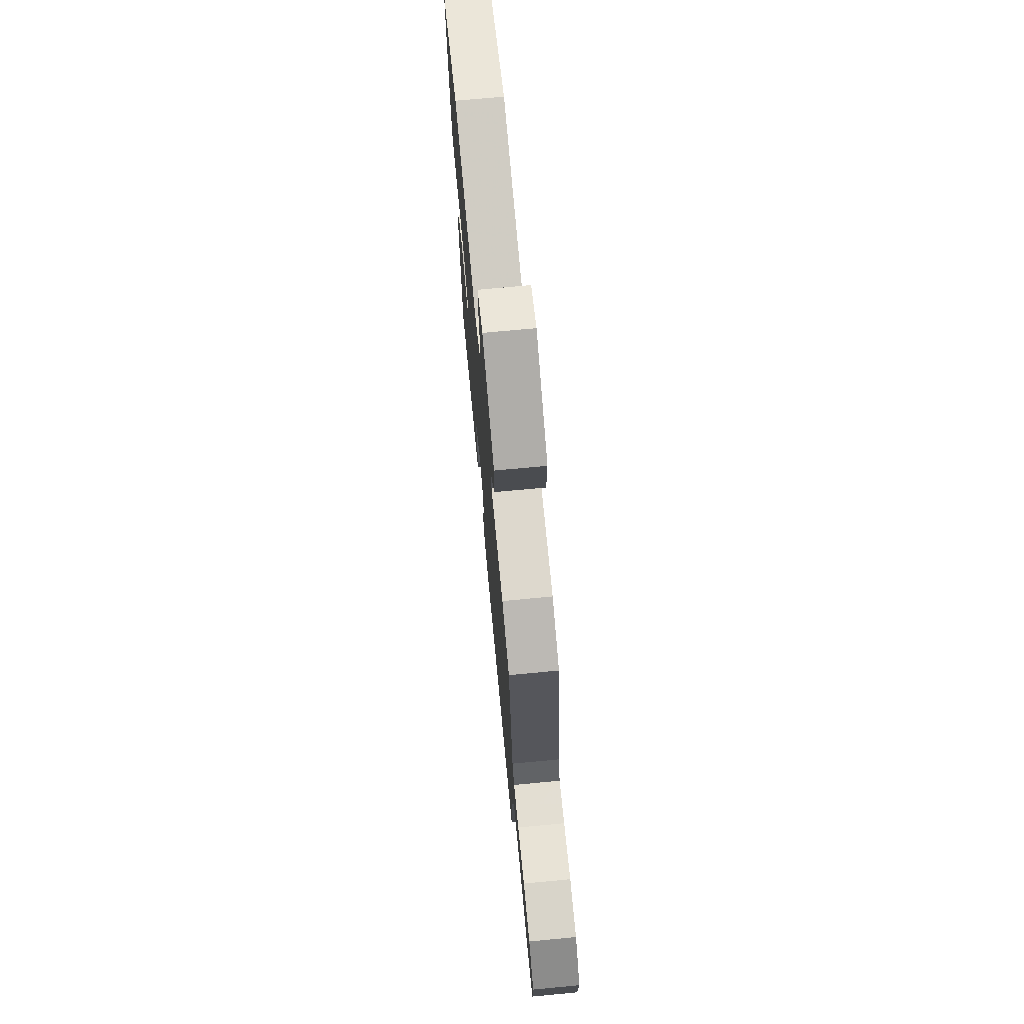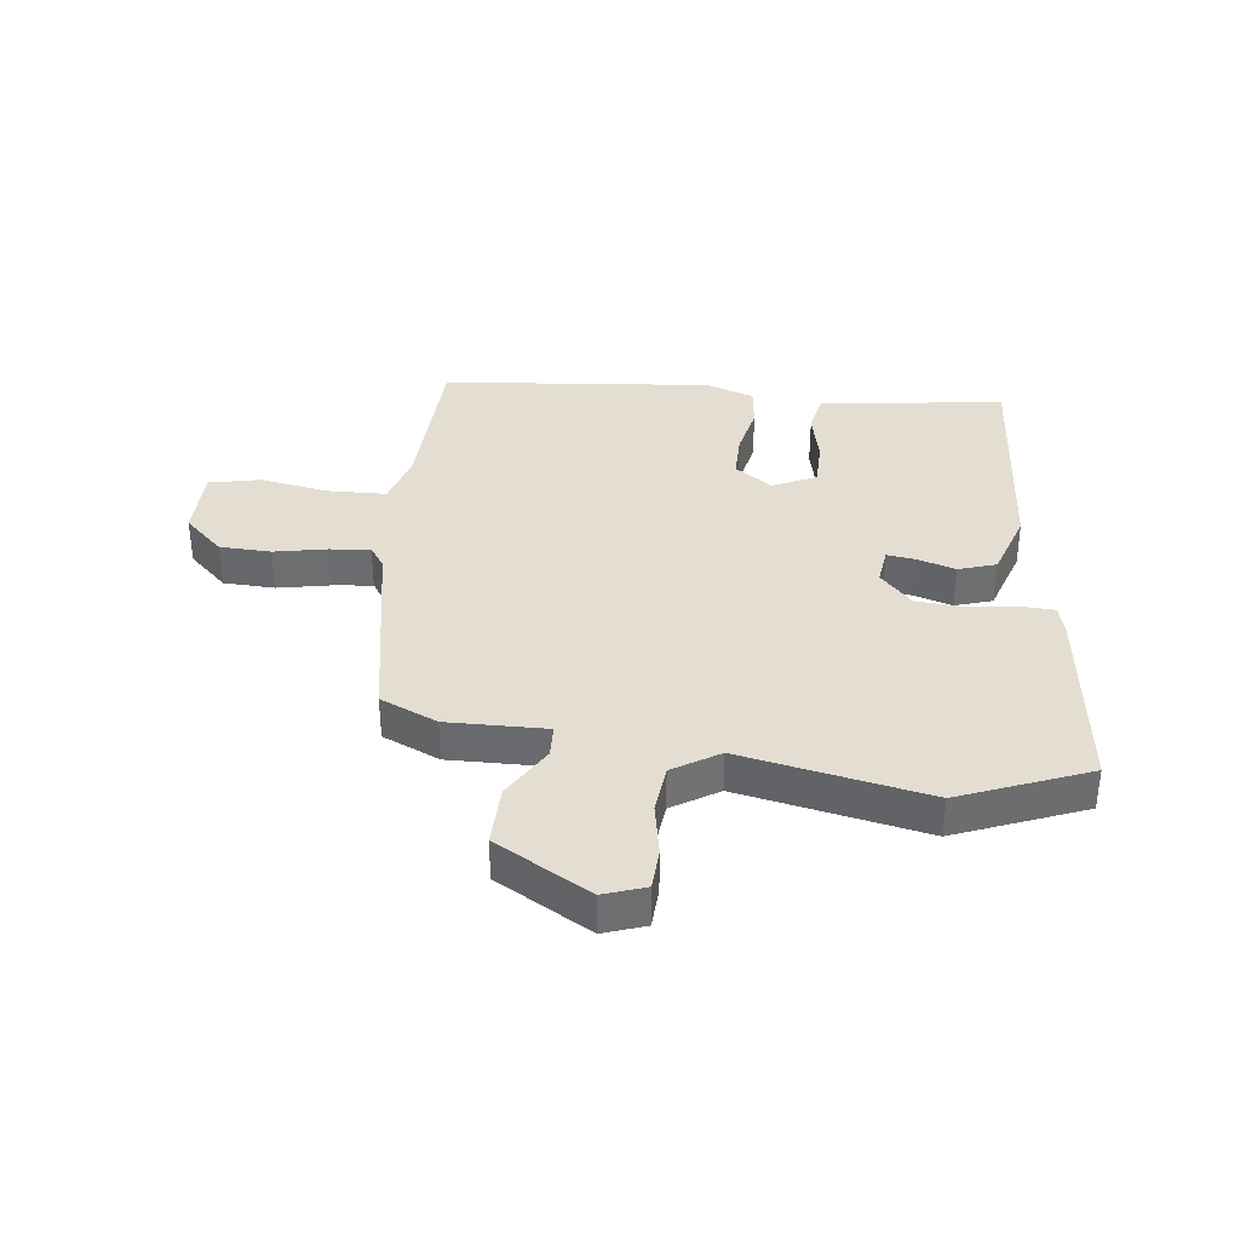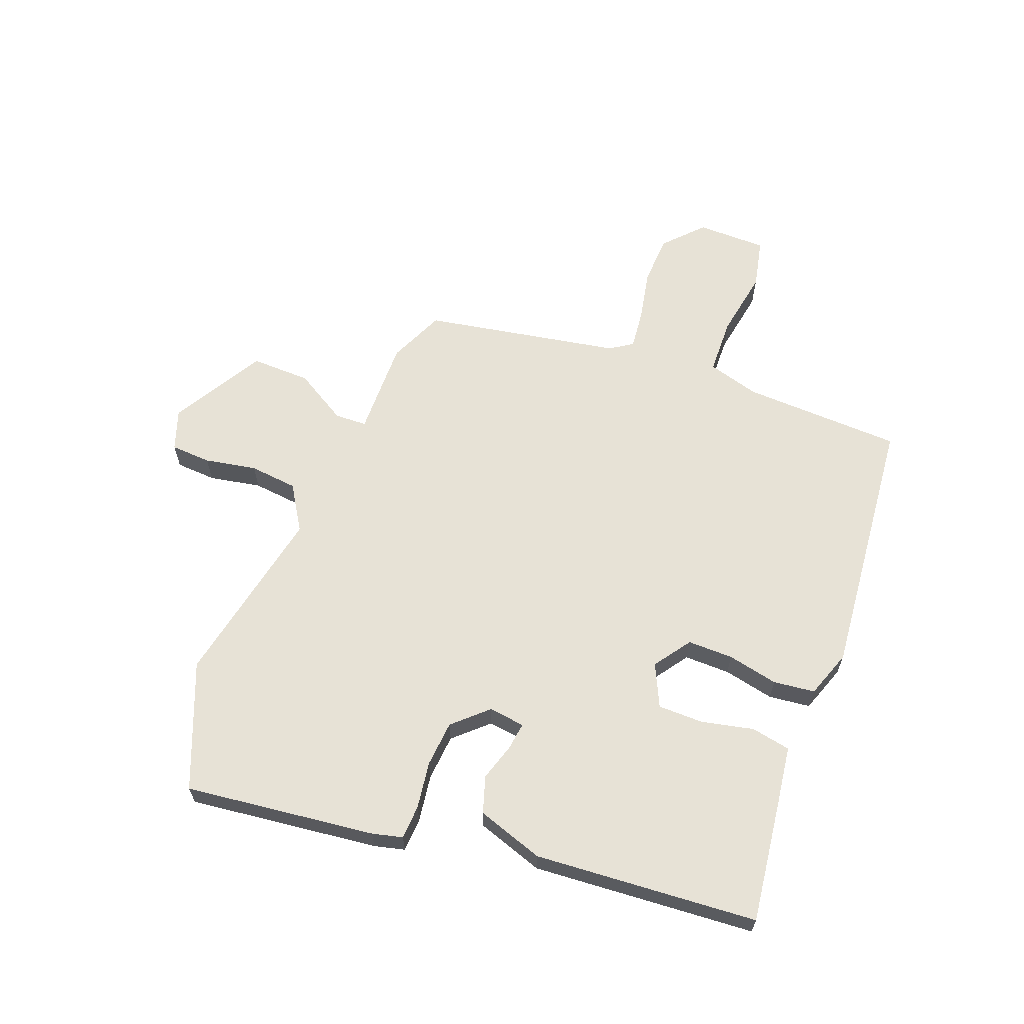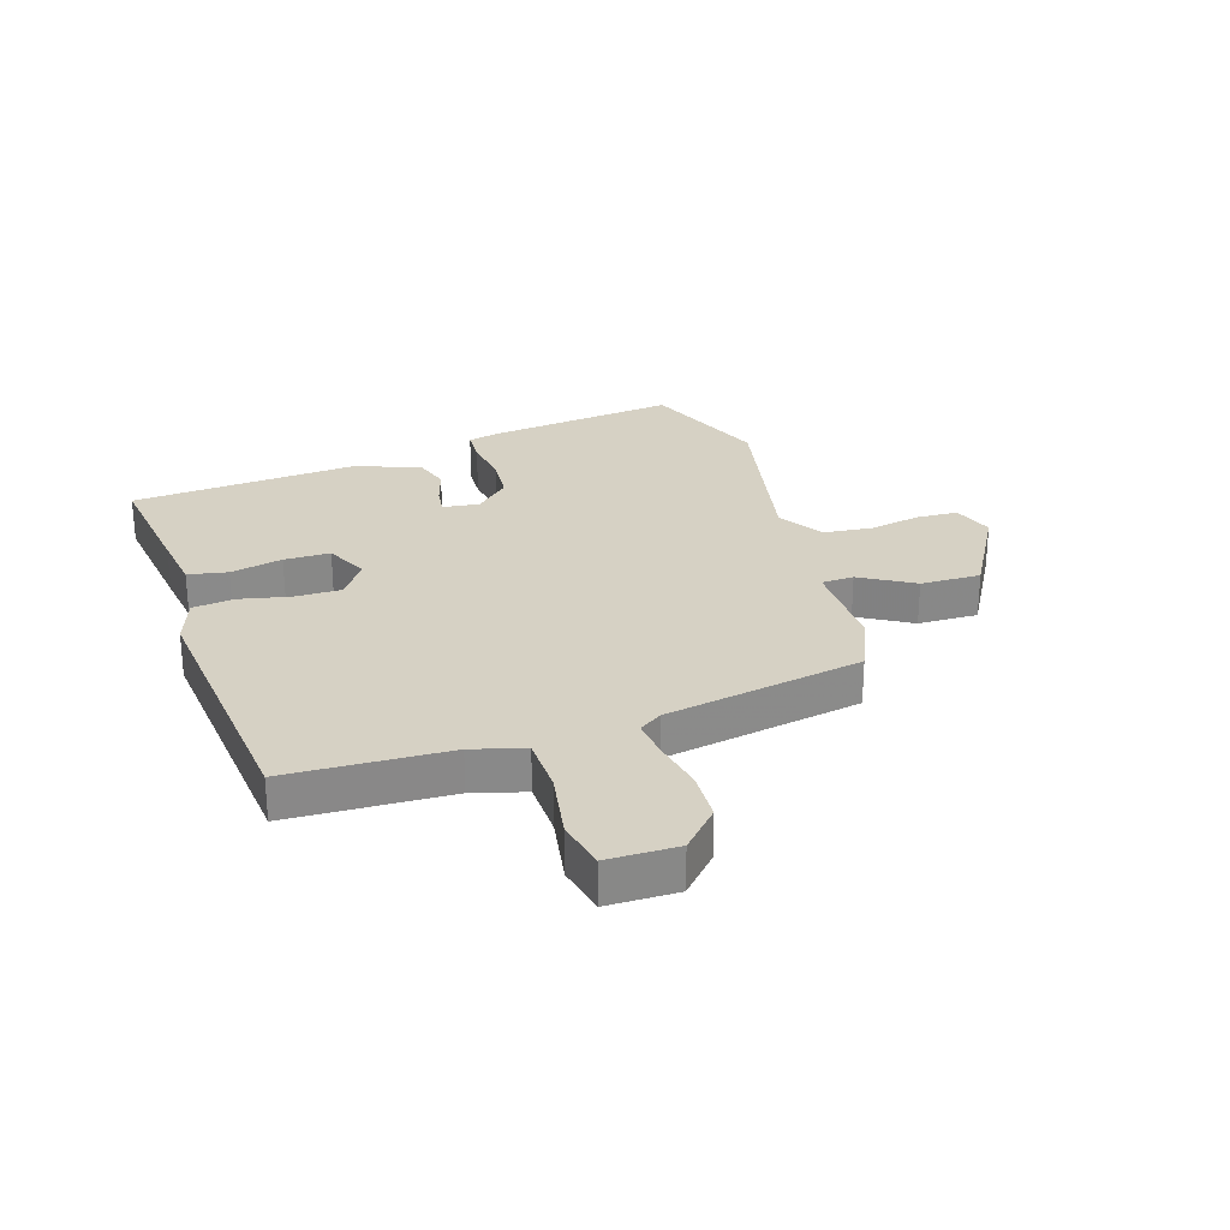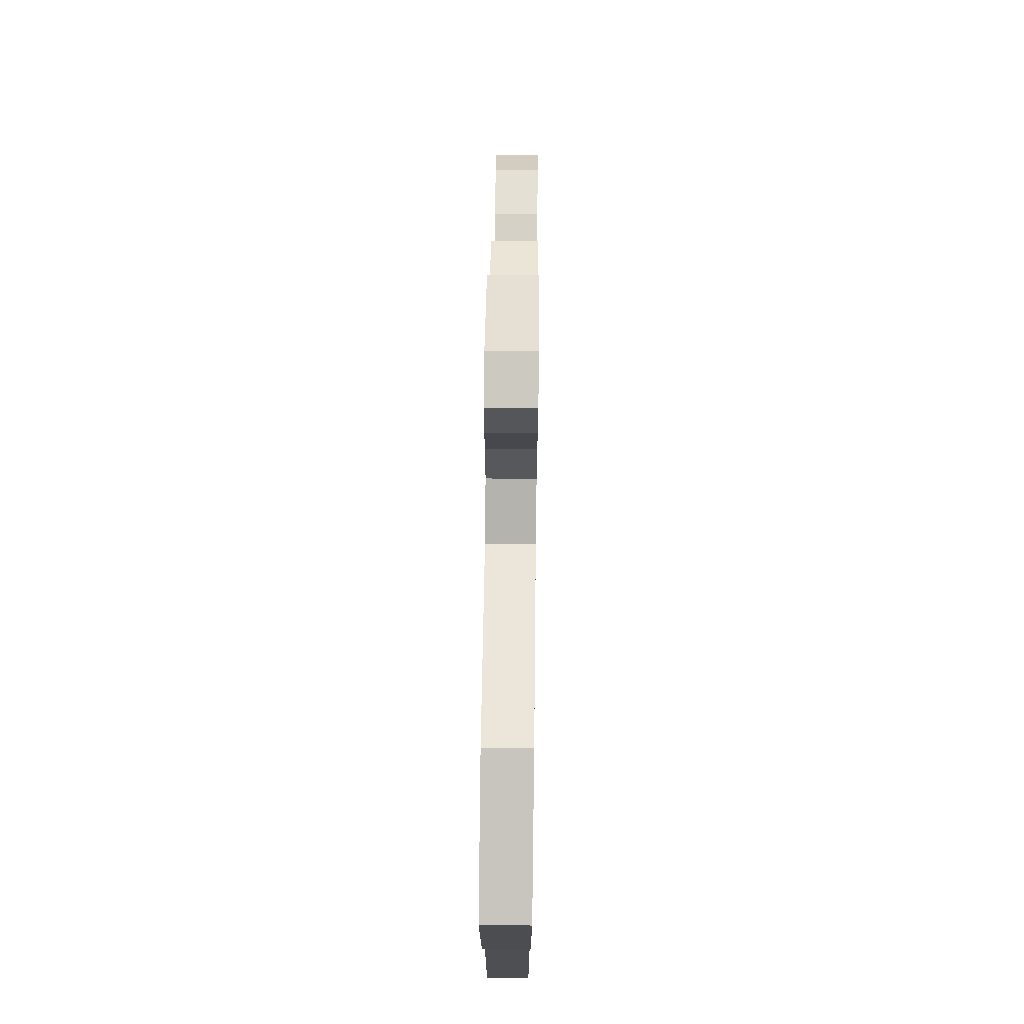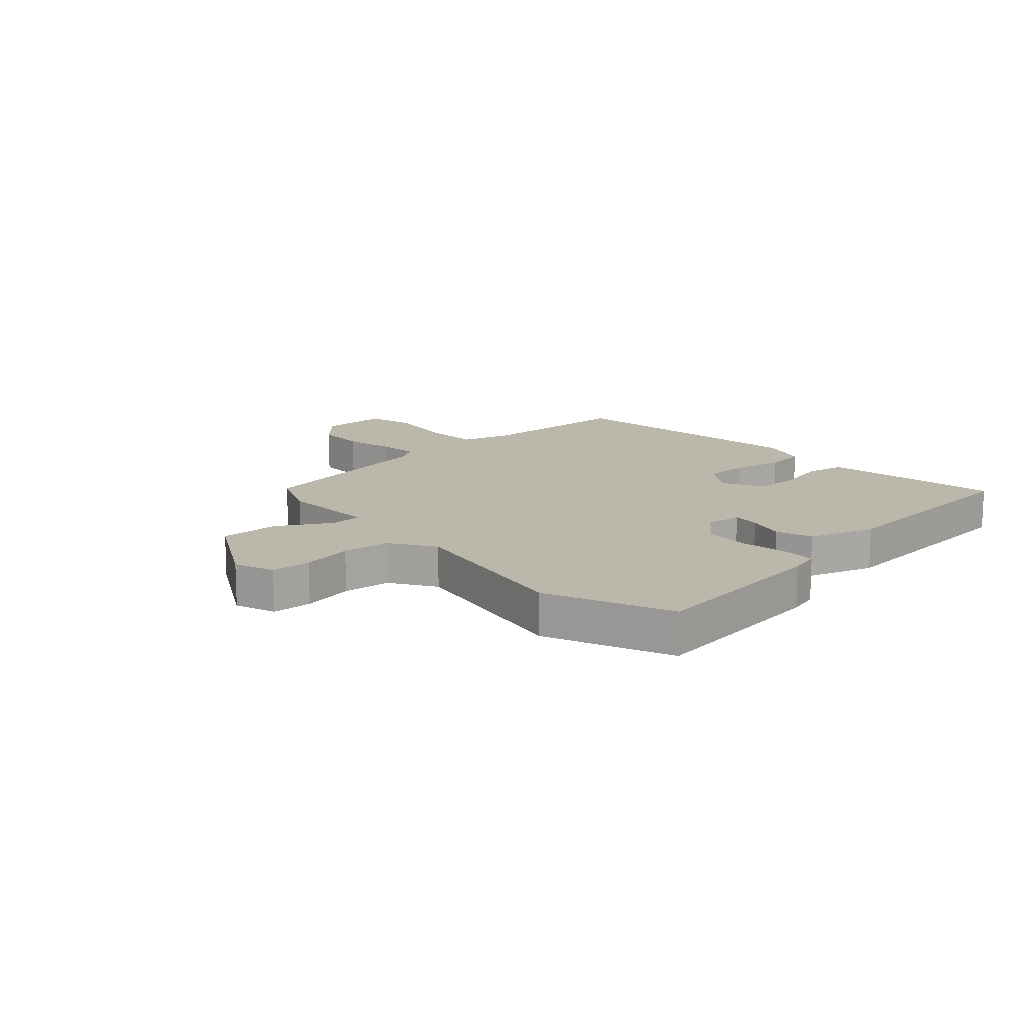
<metadata>
{"format":"obj","ext":"obj","renderer":"f3d","projection":"perspective","resolution":1024,"background":"white","views":[{"elev":72.3,"azim":-95.4,"up":"+Z"},{"elev":36.2,"azim":5.7,"up":"+Y"},{"elev":63.1,"azim":110.0,"up":"+Y"},{"elev":27.0,"azim":-108.9,"up":"+Y"},{"elev":68.7,"azim":90.7,"up":"+Z"},{"elev":14.3,"azim":46.1,"up":"+Y"}]}
</metadata>
<code>
v 0.352 0.07 0.556
v 0.568 0.07 0.474
v 0.535 0.07 0.148
v 0.523 0.07 0.096
v 0.465 0.07 0.092
v 0.384 0.07 0.102
v 0.305 0.07 0.094
v 0.253 0.07 0.036
v 0.262 0.07 -0.026
v 0.309 0.07 -0.019
v 0.373 0.07 0.002
v 0.436 0.07 -0.017
v 0.476 0.07 -0.13
v 0.455 0.07 -0.511
v 0.244 0.07 -0.487
v 0.145 0.07 -0.475
v 0.131 0.07 -0.408
v 0.149 0.07 -0.319
v 0.147 0.07 -0.241
v 0.074 0.07 -0.208
v 0.012 0.07 -0.253
v 0.014 0.07 -0.331
v 0.034 0.07 -0.417
v 0.027 0.07 -0.488
v -0.054 0.07 -0.518
v -0.507 0.07 -0.482
v -0.522 0.07 -0.209
v -0.549 0.07 -0.121
v -0.646 0.07 -0.12
v -0.762 0.07 -0.142
v -0.847 0.07 -0.125
v -0.85 0.07 -0.006
v -0.786 0.07 0.056
v -0.7 0.07 0.061
v -0.612 0.07 0.045
v -0.545 0.07 0.039
v -0.52 0.07 0.078
v -0.465 0.07 0.415
v -0.37 0.07 0.459
v -0.204 0.07 0.459
v -0.203 0.07 0.514
v -0.258 0.07 0.603
v -0.262 0.07 0.705
v -0.106 0.07 0.798
v -0.036 0.07 0.775
v -0.031 0.07 0.706
v -0.046 0.07 0.617
v -0.036 0.07 0.535
v 0.042 0.07 0.488
v 0.352 0 0.556
v 0.568 0 0.474
v 0.535 0 0.148
v 0.523 0 0.096
v 0.465 0 0.092
v 0.384 0 0.102
v 0.305 0 0.094
v 0.253 0 0.036
v 0.262 0 -0.026
v 0.309 0 -0.019
v 0.373 0 0.002
v 0.436 0 -0.017
v 0.476 0 -0.13
v 0.455 0 -0.511
v 0.244 0 -0.487
v 0.145 0 -0.475
v 0.131 0 -0.408
v 0.149 0 -0.319
v 0.147 0 -0.241
v 0.074 0 -0.208
v 0.012 0 -0.253
v 0.014 0 -0.331
v 0.034 0 -0.417
v 0.027 0 -0.488
v -0.054 0 -0.518
v -0.507 0 -0.482
v -0.522 0 -0.209
v -0.549 0 -0.121
v -0.646 0 -0.12
v -0.762 0 -0.142
v -0.847 0 -0.125
v -0.85 0 -0.006
v -0.786 0 0.056
v -0.7 0 0.061
v -0.612 0 0.045
v -0.545 0 0.039
v -0.52 0 0.078
v -0.465 0 0.415
v -0.37 0 0.459
v -0.204 0 0.459
v -0.203 0 0.514
v -0.258 0 0.603
v -0.262 0 0.705
v -0.106 0 0.798
v -0.036 0 0.775
v -0.031 0 0.706
v -0.046 0 0.617
v -0.036 0 0.535
v 0.042 0 0.488
f 44 45 46 47
f 44 47 48
f 41 42 43 44
f 40 41 44 48
f 37 38 39 40
f 36 37 40 48
f 32 33 34 35
f 32 35 36
f 29 30 31 32
f 28 29 32 36
f 27 28 36 48
f 22 23 24 25
f 21 22 25 26
f 20 21 26 27
f 15 16 17 18
f 15 18 19
f 14 15 19
f 13 14 19
f 10 11 12 13
f 9 10 13 19
f 8 9 19 20
f 3 4 5 6
f 3 6 7
f 49 1 2 3
f 49 3 7
f 48 49 7 8
f 8 20 27 48
f 96 95 94 93
f 97 96 93
f 93 92 91 90
f 97 93 90 89
f 89 88 87 86
f 97 89 86 85
f 84 83 82 81
f 85 84 81
f 81 80 79 78
f 85 81 78 77
f 97 85 77 76
f 74 73 72 71
f 75 74 71 70
f 76 75 70 69
f 67 66 65 64
f 68 67 64
f 68 64 63
f 68 63 62
f 62 61 60 59
f 68 62 59 58
f 69 68 58 57
f 55 54 53 52
f 56 55 52
f 52 51 50 98
f 56 52 98
f 57 56 98 97
f 97 76 69 57
f 1 50 51 2
f 2 51 52 3
f 3 52 53 4
f 4 53 54 5
f 5 54 55 6
f 6 55 56 7
f 7 56 57 8
f 8 57 58 9
f 9 58 59 10
f 10 59 60 11
f 11 60 61 12
f 12 61 62 13
f 13 62 63 14
f 14 63 64 15
f 15 64 65 16
f 16 65 66 17
f 17 66 67 18
f 18 67 68 19
f 19 68 69 20
f 20 69 70 21
f 21 70 71 22
f 22 71 72 23
f 23 72 73 24
f 24 73 74 25
f 25 74 75 26
f 26 75 76 27
f 27 76 77 28
f 28 77 78 29
f 29 78 79 30
f 30 79 80 31
f 31 80 81 32
f 32 81 82 33
f 33 82 83 34
f 34 83 84 35
f 35 84 85 36
f 36 85 86 37
f 37 86 87 38
f 38 87 88 39
f 39 88 89 40
f 40 89 90 41
f 41 90 91 42
f 42 91 92 43
f 43 92 93 44
f 44 93 94 45
f 45 94 95 46
f 46 95 96 47
f 47 96 97 48
f 48 97 98 49
f 49 98 50 1

</code>
